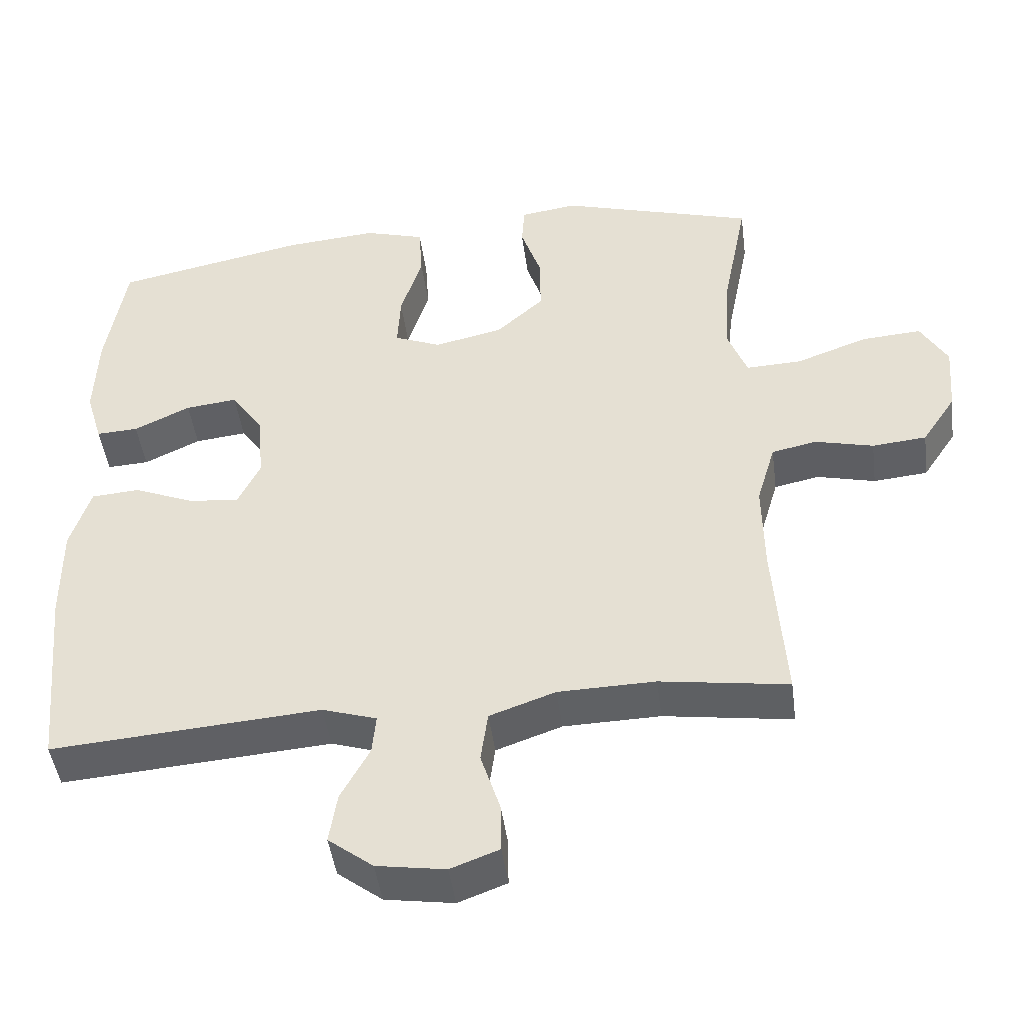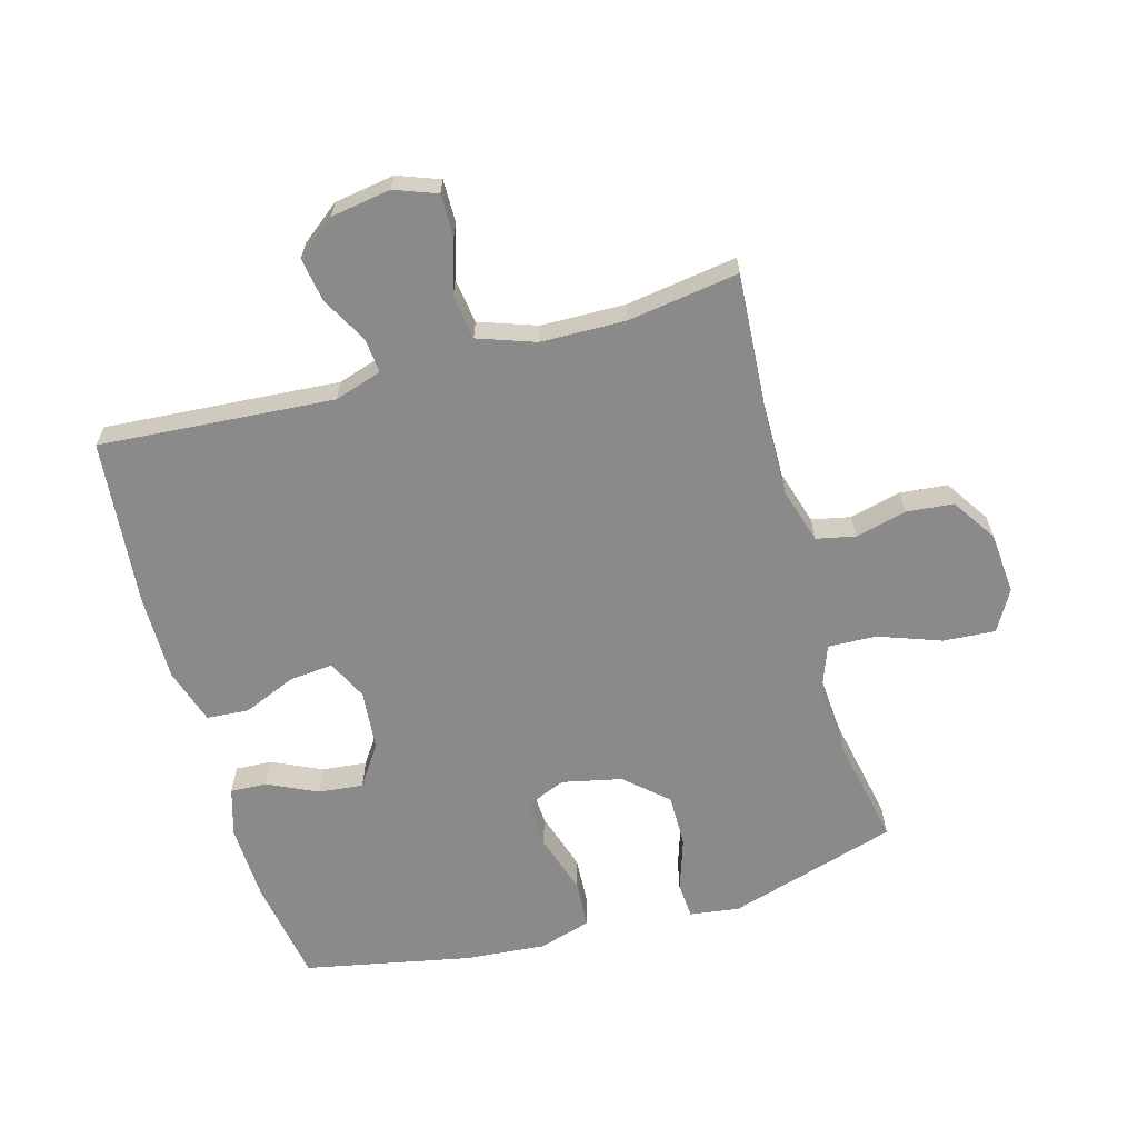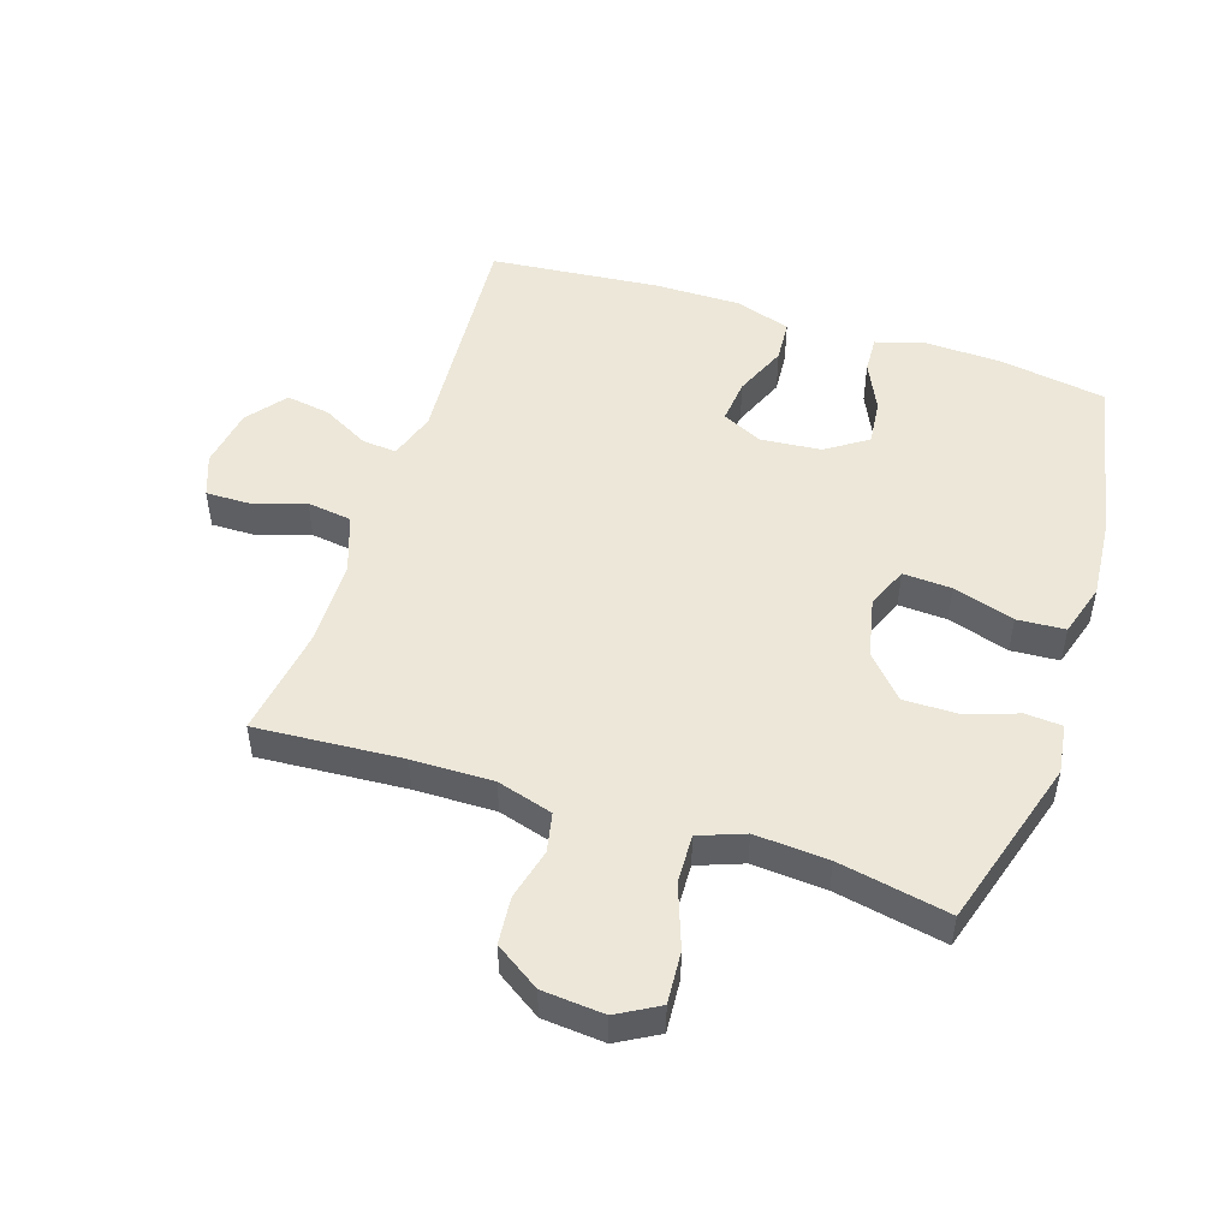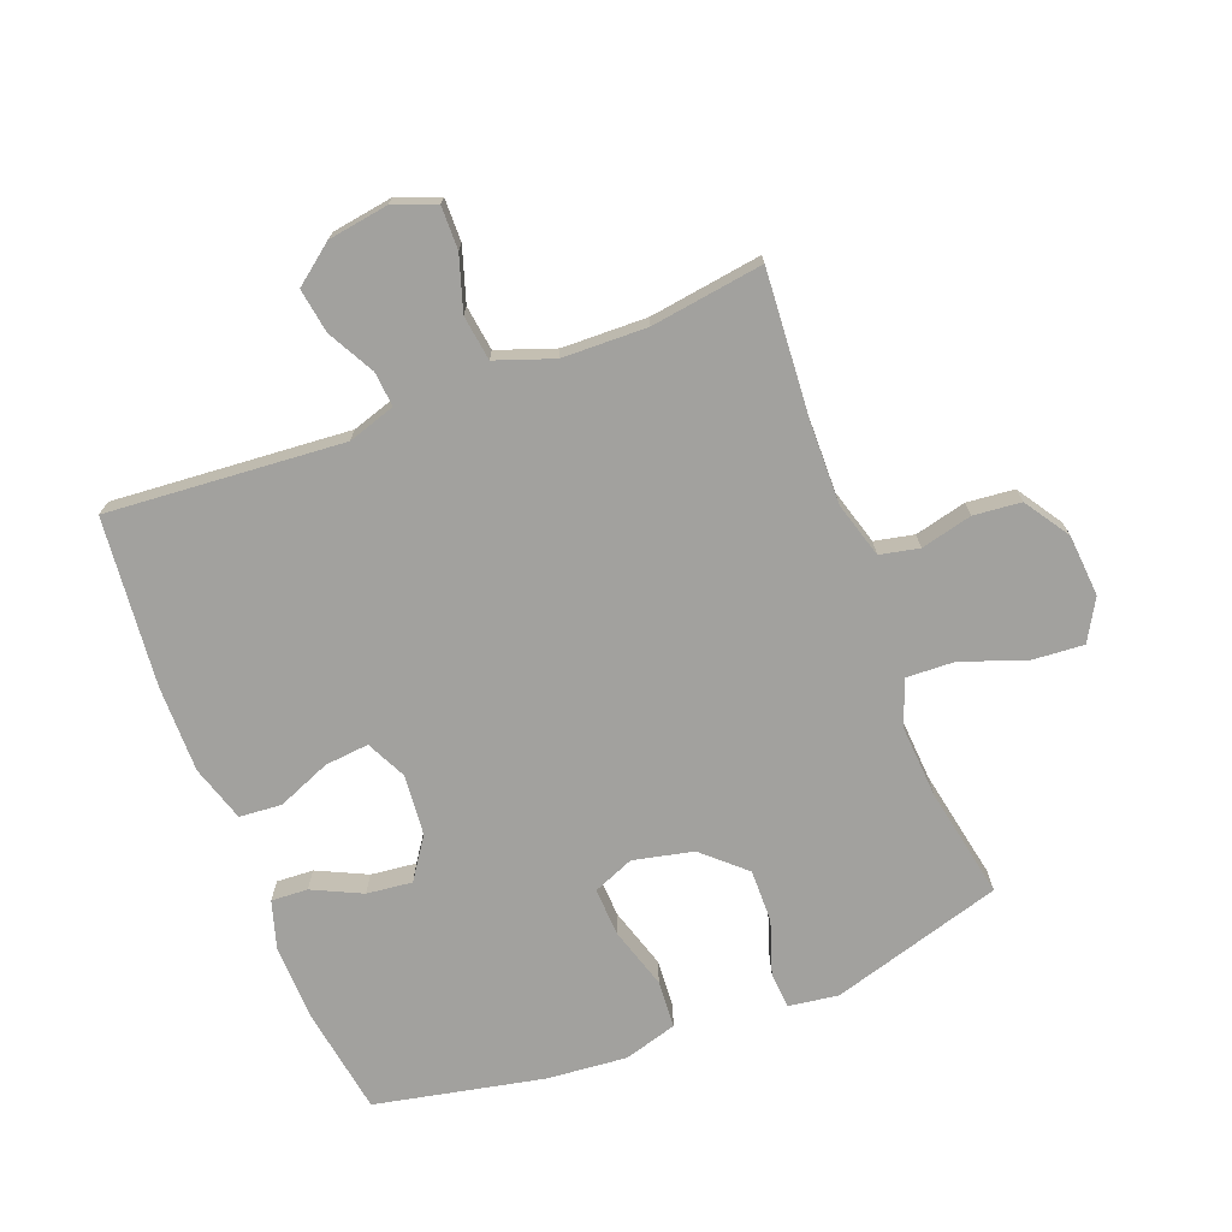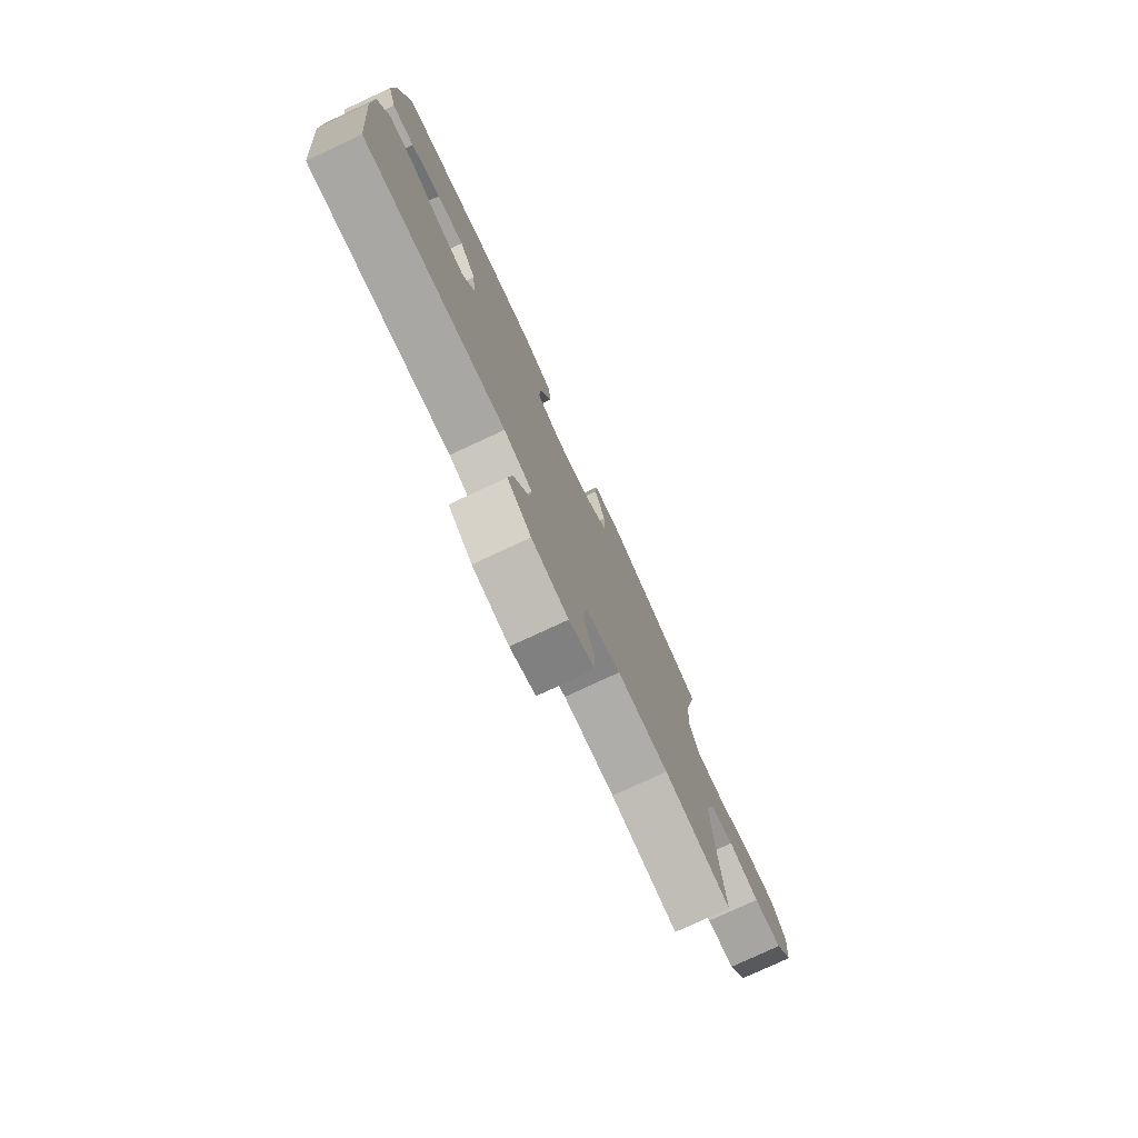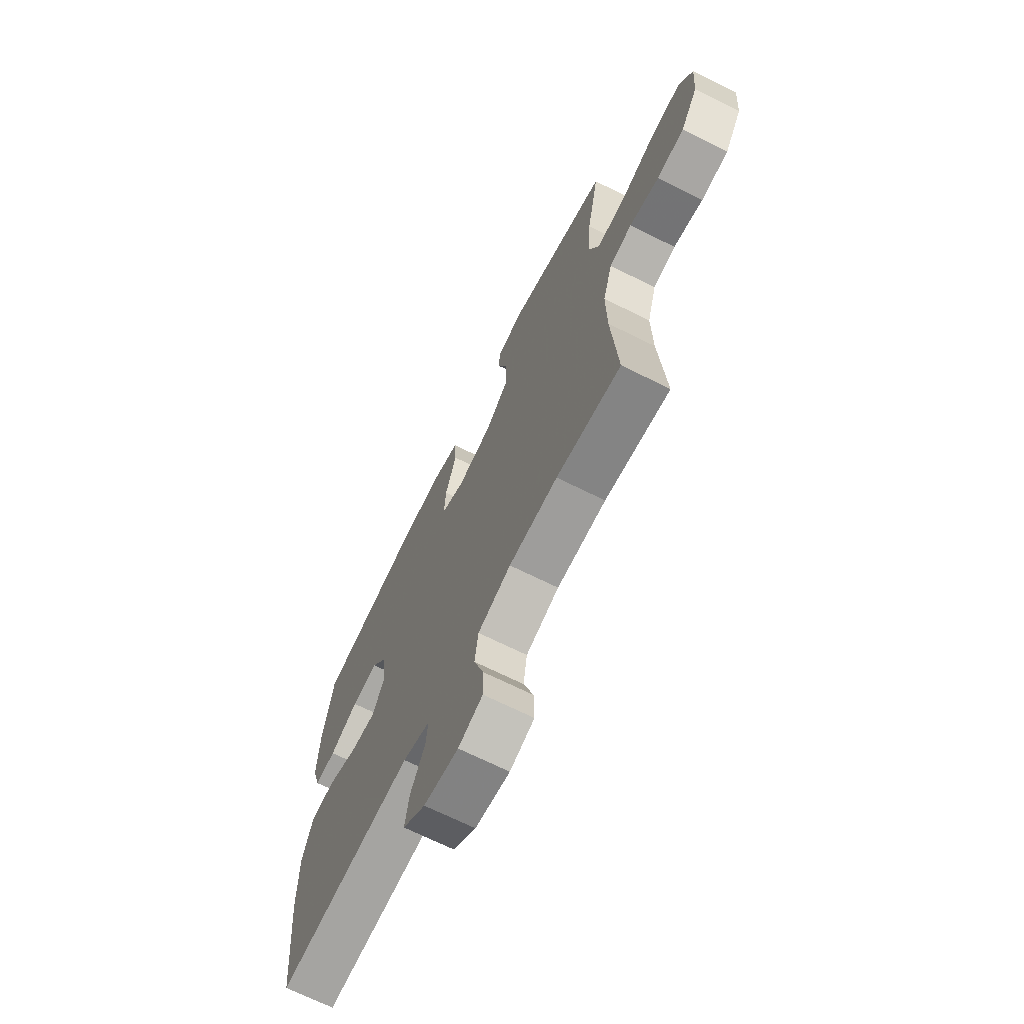
<metadata>
{"format":"obj","ext":"obj","renderer":"f3d","projection":"perspective","resolution":1024,"background":"white","views":[{"elev":-46.0,"azim":-172.5,"up":"+Z"},{"elev":-63.6,"azim":-164.2,"up":"+Y"},{"elev":49.9,"azim":-71.9,"up":"+Y"},{"elev":-72.1,"azim":-159.1,"up":"+Y"},{"elev":-78.3,"azim":114.9,"up":"+Z"},{"elev":-69.3,"azim":-116.5,"up":"+Z"}]}
</metadata>
<code>
v 0.5 0.07 -0.5
v 0.127 0.07 -0.472
v 0.052 0.07 -0.496
v 0.057 0.07 -0.551
v 0.097 0.07 -0.625
v 0.108 0.07 -0.695
v 0.046 0.07 -0.743
v -0.049 0.07 -0.758
v -0.116 0.07 -0.733
v -0.115 0.07 -0.665
v -0.088 0.07 -0.58
v -0.098 0.07 -0.509
v -0.189 0.07 -0.477
v -0.323 0.07 -0.474
v -0.5 0.07 -0.5
v -0.484 0.07 -0.268
v -0.482 0.07 -0.14
v -0.508 0.07 -0.052
v -0.57 0.07 -0.039
v -0.651 0.07 -0.059
v -0.726 0.07 -0.052
v -0.773 0.07 0.019
v -0.781 0.07 0.117
v -0.744 0.07 0.182
v -0.661 0.07 0.176
v -0.562 0.07 0.14
v -0.485 0.07 0.137
v -0.458 0.07 0.209
v -0.466 0.07 0.325
v -0.5 0.07 0.5
v -0.229 0.07 0.581
v -0.15 0.07 0.57
v -0.146 0.07 0.512
v -0.174 0.07 0.428
v -0.175 0.07 0.344
v -0.109 0.07 0.284
v -0.014 0.07 0.263
v 0.051 0.07 0.29
v 0.047 0.07 0.367
v 0.017 0.07 0.464
v 0.022 0.07 0.54
v 0.106 0.07 0.565
v 0.234 0.07 0.554
v 0.5 0.07 0.5
v 0.527 0.07 0.332
v 0.531 0.07 0.21
v 0.508 0.07 0.133
v 0.45 0.07 0.136
v 0.372 0.07 0.173
v 0.3 0.07 0.181
v 0.256 0.07 0.116
v 0.247 0.07 0.02
v 0.278 0.07 -0.044
v 0.348 0.07 -0.037
v 0.432 0.07 -0.002
v 0.499 0.07 -0.007
v 0.527 0.07 -0.096
v 0.526 0.07 -0.233
v 0.5 0 -0.5
v 0.127 0 -0.472
v 0.052 0 -0.496
v 0.057 0 -0.551
v 0.097 0 -0.625
v 0.108 0 -0.695
v 0.046 0 -0.743
v -0.049 0 -0.758
v -0.116 0 -0.733
v -0.115 0 -0.665
v -0.088 0 -0.58
v -0.098 0 -0.509
v -0.189 0 -0.477
v -0.323 0 -0.474
v -0.5 0 -0.5
v -0.484 0 -0.268
v -0.482 0 -0.14
v -0.508 0 -0.052
v -0.57 0 -0.039
v -0.651 0 -0.059
v -0.726 0 -0.052
v -0.773 0 0.019
v -0.781 0 0.117
v -0.744 0 0.182
v -0.661 0 0.176
v -0.562 0 0.14
v -0.485 0 0.137
v -0.458 0 0.209
v -0.466 0 0.325
v -0.5 0 0.5
v -0.229 0 0.581
v -0.15 0 0.57
v -0.146 0 0.512
v -0.174 0 0.428
v -0.175 0 0.344
v -0.109 0 0.284
v -0.014 0 0.263
v 0.051 0 0.29
v 0.047 0 0.367
v 0.017 0 0.464
v 0.022 0 0.54
v 0.106 0 0.565
v 0.234 0 0.554
v 0.5 0 0.5
v 0.527 0 0.332
v 0.531 0 0.21
v 0.508 0 0.133
v 0.45 0 0.136
v 0.372 0 0.173
v 0.3 0 0.181
v 0.256 0 0.116
v 0.247 0 0.02
v 0.278 0 -0.044
v 0.348 0 -0.037
v 0.432 0 -0.002
v 0.499 0 -0.007
v 0.527 0 -0.096
v 0.526 0 -0.233
f 57 58 1 2
f 54 55 56 57
f 53 54 57 2
f 52 53 2 3
f 51 52 3
f 46 47 48 49
f 46 49 50
f 45 46 50
f 44 45 50
f 43 44 50 51
f 39 40 41 42
f 38 39 42 43
f 31 32 33 34
f 29 30 31 34
f 28 29 34 35
f 27 28 35 36
f 23 24 25 26
f 23 26 27
f 22 23 27
f 19 20 21 22
f 18 19 22 27
f 17 18 27 36
f 14 15 16
f 13 14 16 17
f 12 13 17 36
f 8 9 10 11
f 4 5 6 7
f 3 4 7 8
f 38 43 51 3
f 11 12 36 37
f 11 37 38
f 3 8 11 38
f 60 59 116 115
f 115 114 113 112
f 60 115 112 111
f 61 60 111 110
f 61 110 109
f 107 106 105 104
f 108 107 104
f 108 104 103
f 108 103 102
f 109 108 102 101
f 100 99 98 97
f 101 100 97 96
f 92 91 90 89
f 92 89 88 87
f 93 92 87 86
f 94 93 86 85
f 84 83 82 81
f 85 84 81
f 85 81 80
f 80 79 78 77
f 85 80 77 76
f 94 85 76 75
f 74 73 72
f 75 74 72 71
f 94 75 71 70
f 69 68 67 66
f 65 64 63 62
f 66 65 62 61
f 61 109 101 96
f 95 94 70 69
f 96 95 69
f 96 69 66 61
f 1 59 60 2
f 2 60 61 3
f 3 61 62 4
f 4 62 63 5
f 5 63 64 6
f 6 64 65 7
f 7 65 66 8
f 8 66 67 9
f 9 67 68 10
f 10 68 69 11
f 11 69 70 12
f 12 70 71 13
f 13 71 72 14
f 14 72 73 15
f 15 73 74 16
f 16 74 75 17
f 17 75 76 18
f 18 76 77 19
f 19 77 78 20
f 20 78 79 21
f 21 79 80 22
f 22 80 81 23
f 23 81 82 24
f 24 82 83 25
f 25 83 84 26
f 26 84 85 27
f 27 85 86 28
f 28 86 87 29
f 29 87 88 30
f 30 88 89 31
f 31 89 90 32
f 32 90 91 33
f 33 91 92 34
f 34 92 93 35
f 35 93 94 36
f 36 94 95 37
f 37 95 96 38
f 38 96 97 39
f 39 97 98 40
f 40 98 99 41
f 41 99 100 42
f 42 100 101 43
f 43 101 102 44
f 44 102 103 45
f 45 103 104 46
f 46 104 105 47
f 47 105 106 48
f 48 106 107 49
f 49 107 108 50
f 50 108 109 51
f 51 109 110 52
f 52 110 111 53
f 53 111 112 54
f 54 112 113 55
f 55 113 114 56
f 56 114 115 57
f 57 115 116 58
f 58 116 59 1

</code>
